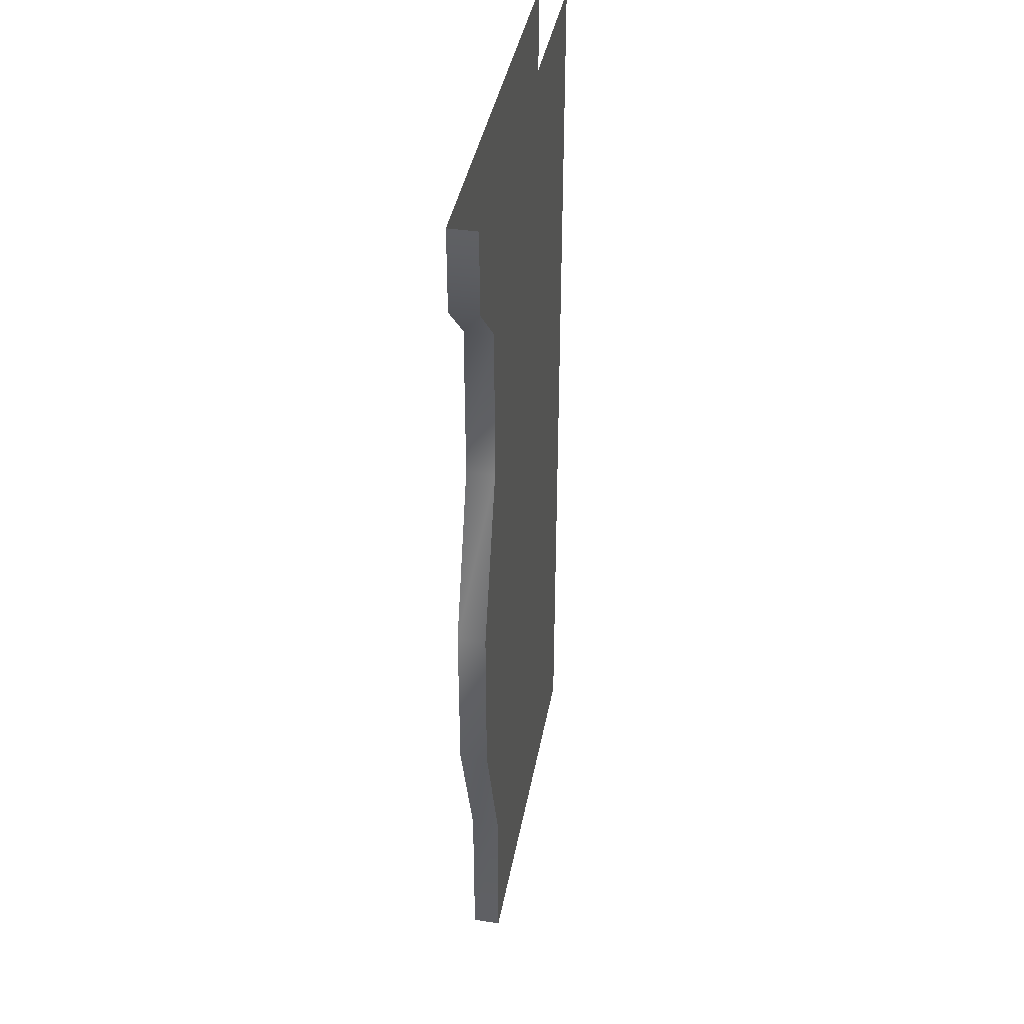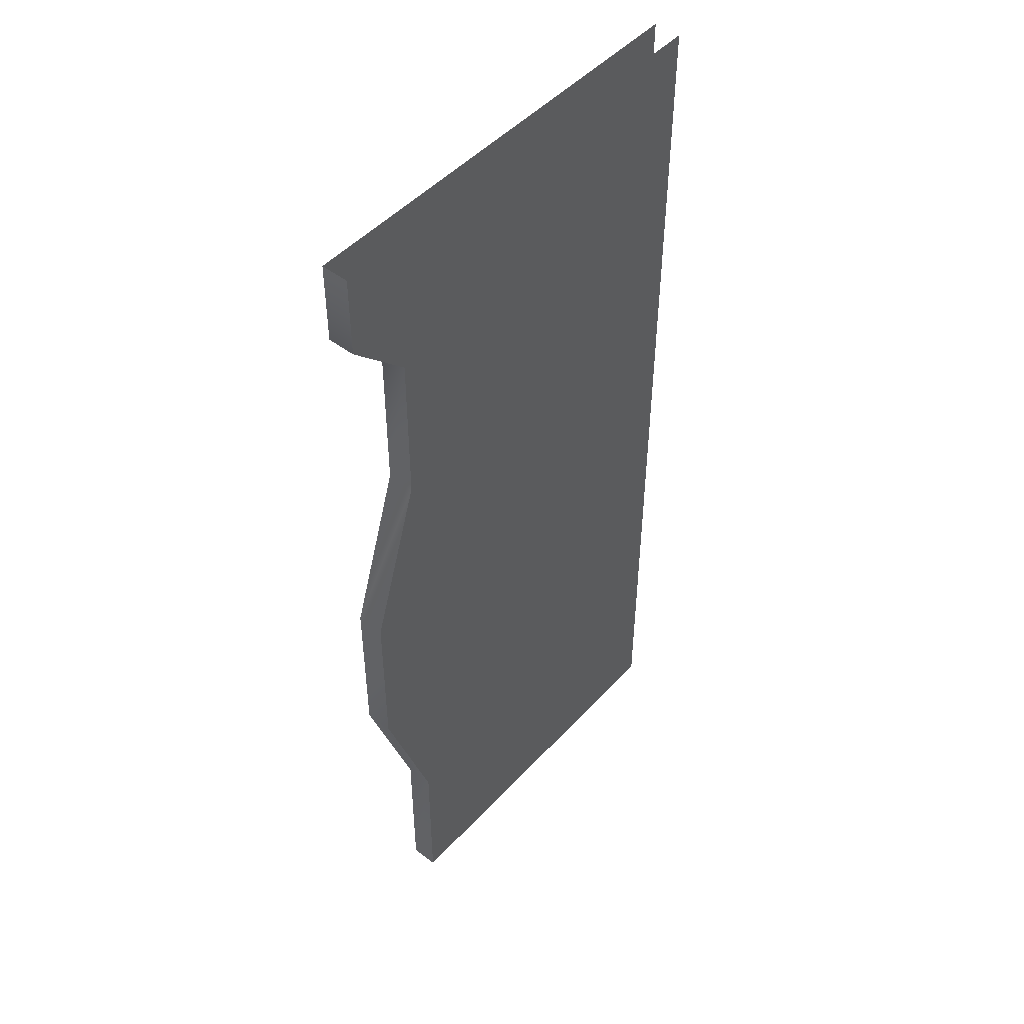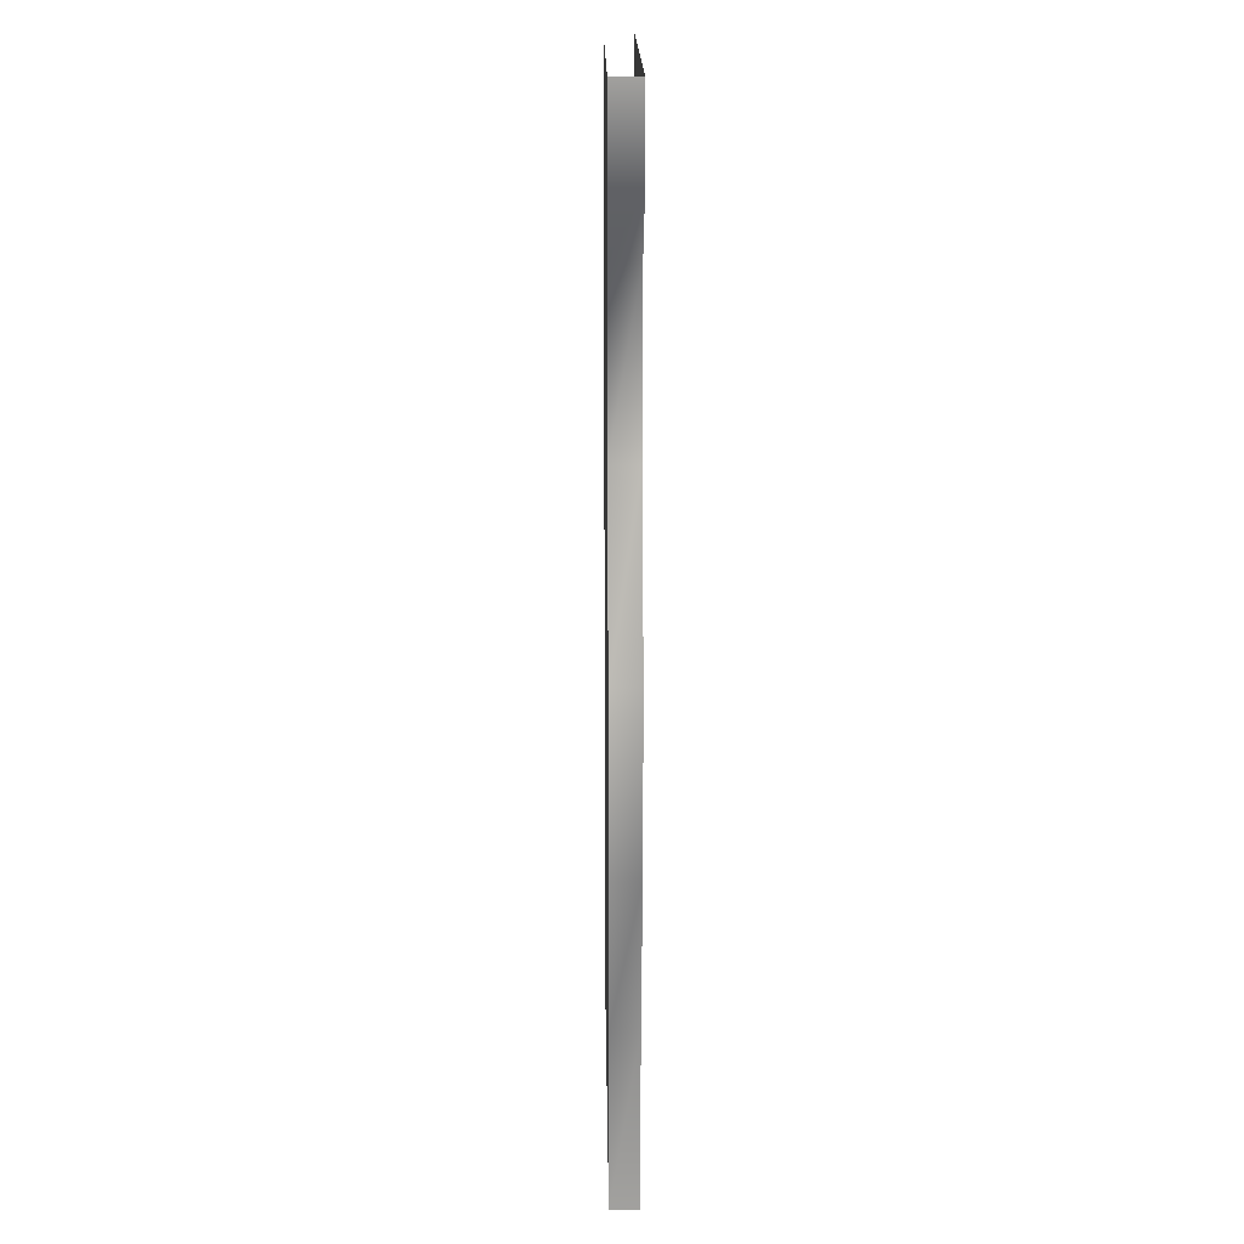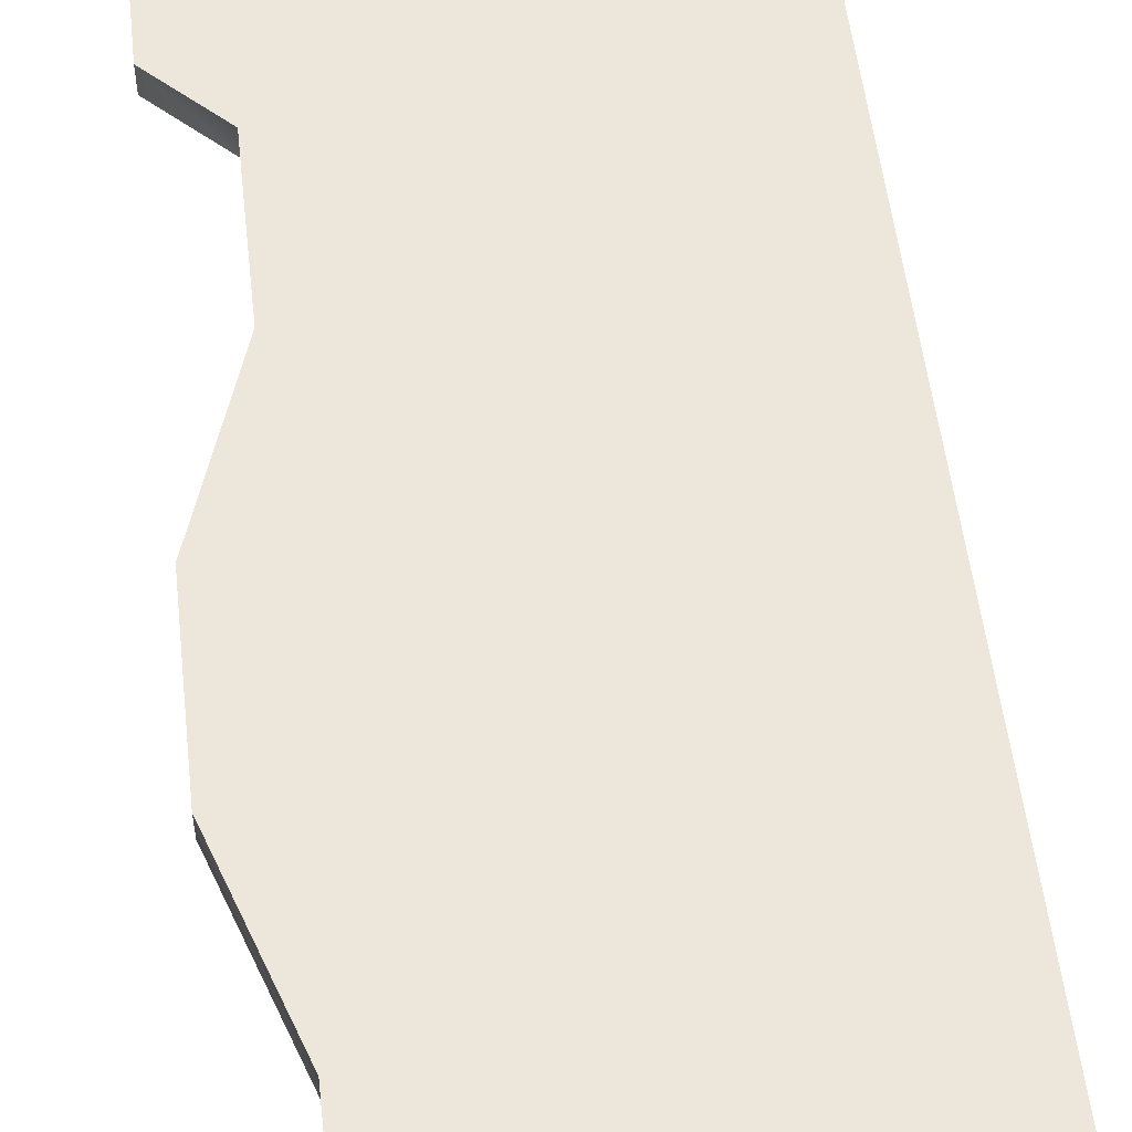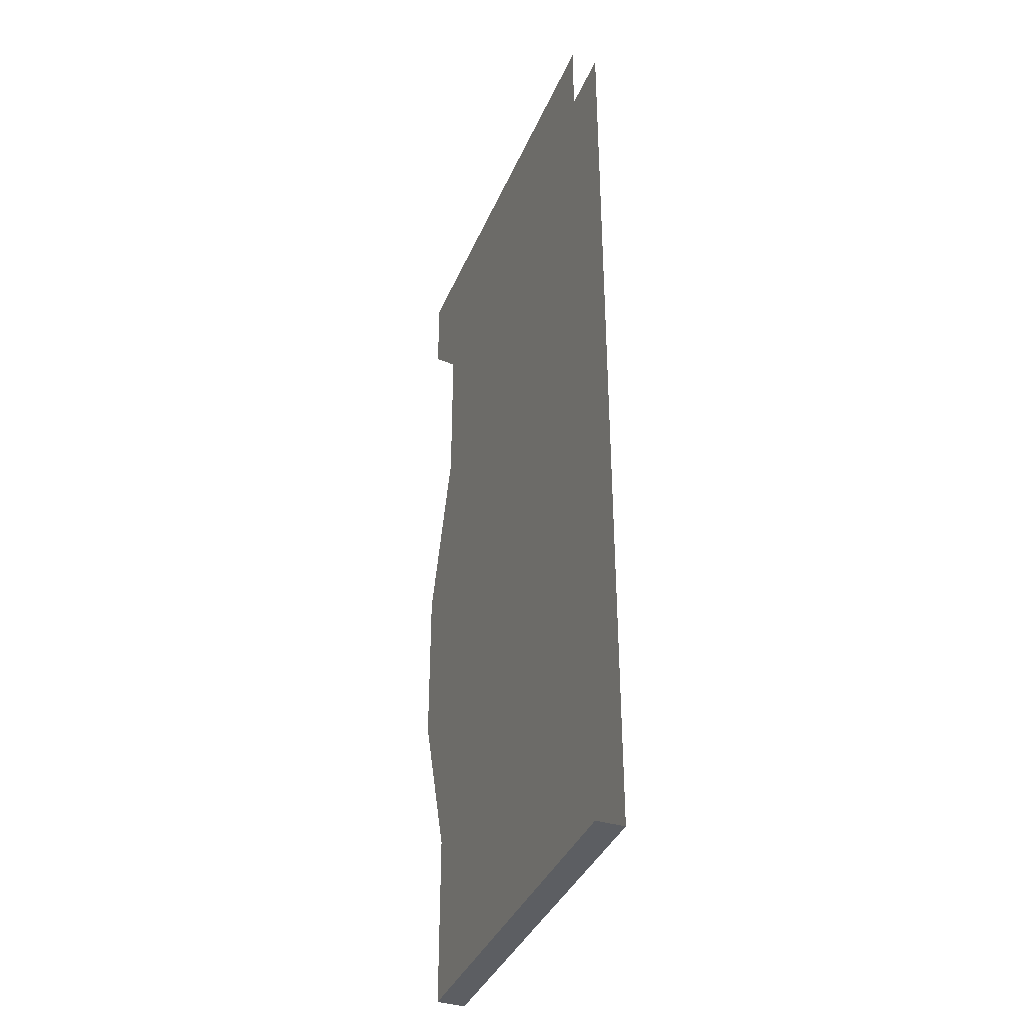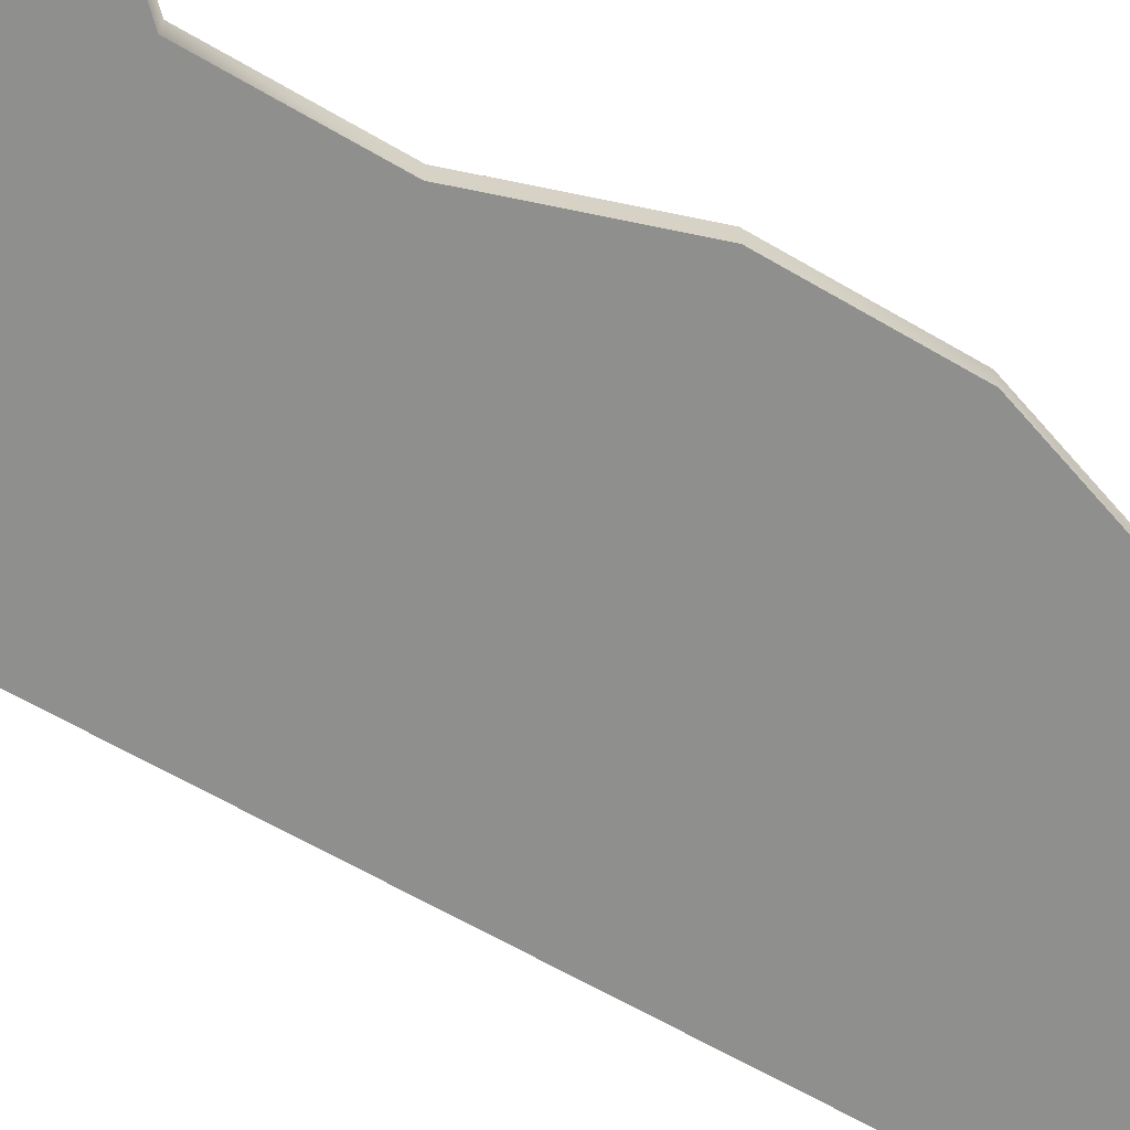
<metadata>
{"format":"obj","ext":"obj","renderer":"f3d","projection":"perspective","resolution":1024,"background":"white","views":[{"elev":40.2,"azim":100.4,"up":"+Z"},{"elev":48.5,"azim":130.4,"up":"+Z"},{"elev":18.1,"azim":89.2,"up":"+Z"},{"elev":54.0,"azim":173.4,"up":"+Y"},{"elev":-37.8,"azim":-111.3,"up":"+Z"},{"elev":-65.3,"azim":59.7,"up":"+Y"}]}
</metadata>
<code>
g e_upper_floor03
v 1.119e+04 1000 -1.3e+04
v 1.119e+04 1050 -1.3e+04
v 1.119e+04 1050 -1.269e+04
v 1.119e+04 1000 -1.269e+04
v 1.129e+04 1050 -1.239e+04
v 1.129e+04 1000 -1.239e+04
v 1.129e+04 1050 -1.209e+04
v 1.129e+04 1000 -1.209e+04
v 1.129e+04 1000 -1.209e+04
v 1.129e+04 1050 -1.209e+04
v 1.119e+04 1050 -1.179e+04
v 1.119e+04 1000 -1.179e+04
v 1.119e+04 1000 -1.179e+04
v 1.119e+04 1050 -1.179e+04
v 1.119e+04 1050 -1.15e+04
v 1.119e+04 1000 -1.15e+04
v 1.119e+04 1000 -1.15e+04
v 1.119e+04 1050 -1.15e+04
v 1.13e+04 1050 -1.139e+04
v 1.13e+04 1000 -1.139e+04
v 1.119e+04 1050 -1.3e+04
v 1.119e+04 1000 -1.3e+04
v 1.093e+04 1000 -1.3e+04
v 1.049e+04 1000 -1.3e+04
v 1.049e+04 1050 -1.3e+04
v 1.13e+04 1050 -1.124e+04
v 1.13e+04 1000 -1.124e+04
v 1.13e+04 1000 -1.139e+04
v 1.13e+04 1050 -1.139e+04
f 11 9 10
f 9 11 12
f 3 1 2
f 1 3 4
f 5 4 3
f 4 5 6
f 7 6 5
f 6 7 8
f 22 23 21
f 24 21 23
f 21 24 25
f 15 13 14
f 13 15 16
f 19 17 18
f 17 19 20
f 28 26 27
f 26 28 29
v 1.049e+04 1000 -1.124e+04
v 1.119e+04 1000 -1.15e+04
v 1.13e+04 1000 -1.139e+04
v 1.119e+04 1050 -1.269e+04
v 1.119e+04 1050 -1.3e+04
v 1.049e+04 1050 -1.3e+04
v 1.049e+04 1050 -1.124e+04
v 1.119e+04 1050 -1.15e+04
v 1.119e+04 1050 -1.179e+04
v 1.049e+04 1050 -1.257e+04
v 1.129e+04 1050 -1.239e+04
v 1.049e+04 1050 -1.198e+04
v 1.129e+04 1050 -1.209e+04
v 1.13e+04 1050 -1.124e+04
v 1.093e+04 1000 -1.3e+04
v 1.119e+04 1000 -1.3e+04
v 1.119e+04 1000 -1.269e+04
v 1.049e+04 1000 -1.257e+04
v 1.049e+04 1000 -1.3e+04
v 1.13e+04 1050 -1.139e+04
v 1.129e+04 1000 -1.209e+04
v 1.049e+04 1000 -1.198e+04
v 1.129e+04 1000 -1.239e+04
v 1.119e+04 1000 -1.179e+04
v 1.13e+04 1000 -1.124e+04
f 40 38 42
f 34 35 33
f 39 33 35
f 33 39 40
f 41 40 39
f 40 41 38
f 36 38 41
f 38 36 37
f 43 37 36
f 37 43 49
f 46 44 45
f 44 46 47
f 50 47 46
f 47 50 51
f 53 51 50
f 51 53 30
f 31 30 53
f 30 31 32
f 44 47 48
f 50 46 52
f 32 54 30

</code>
